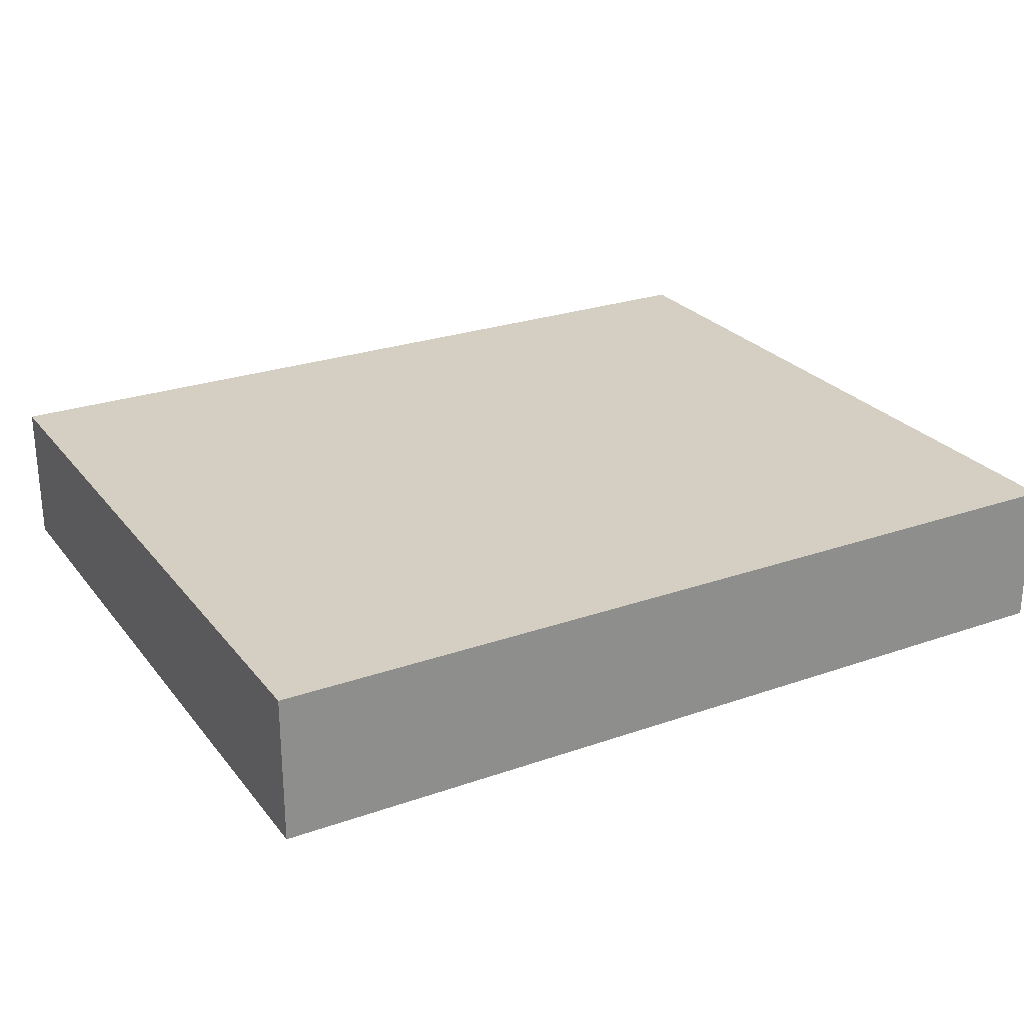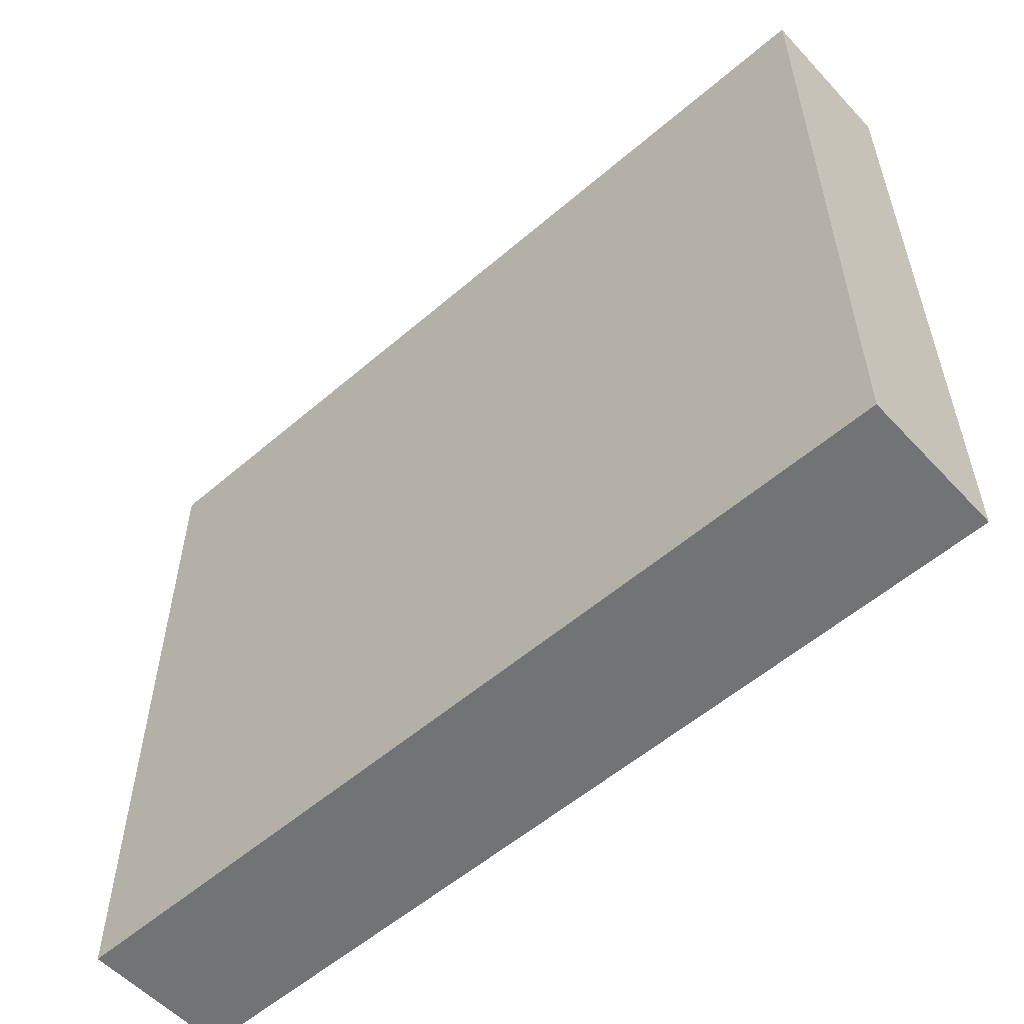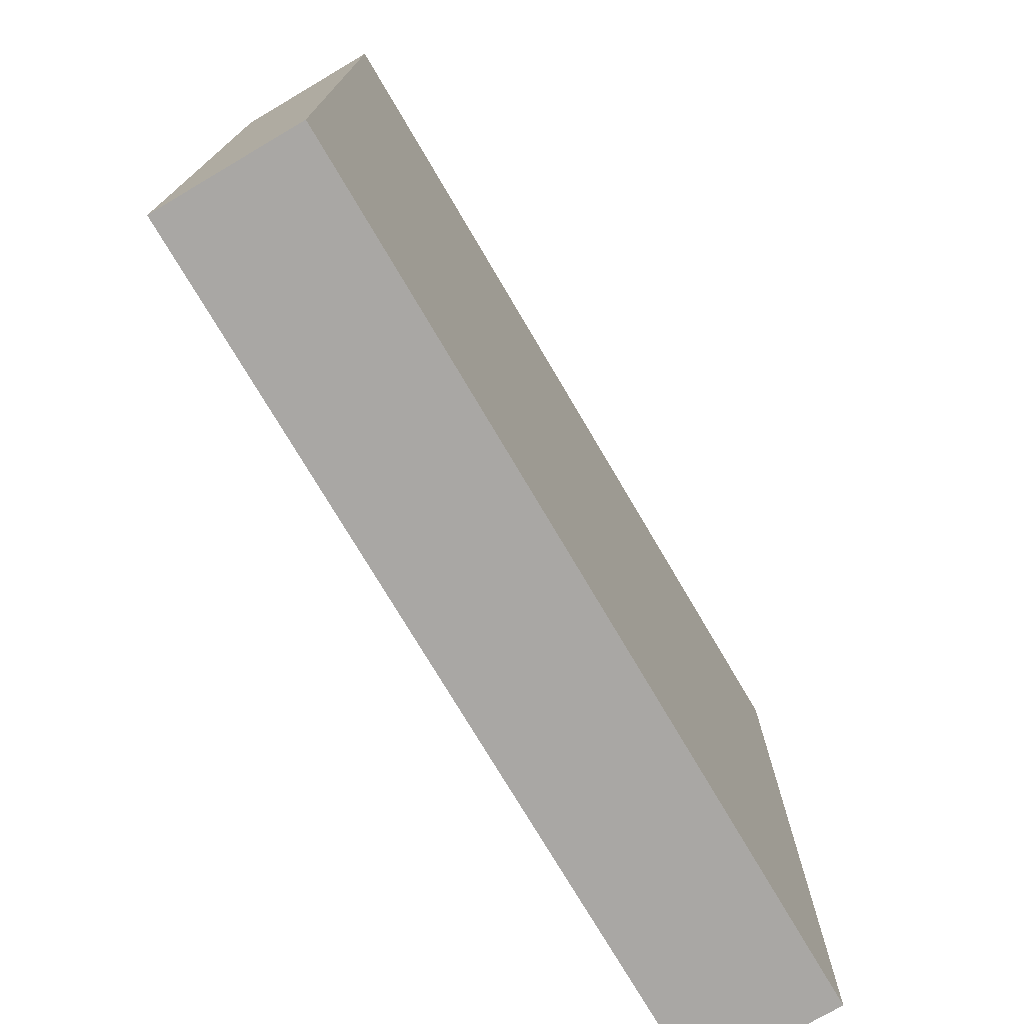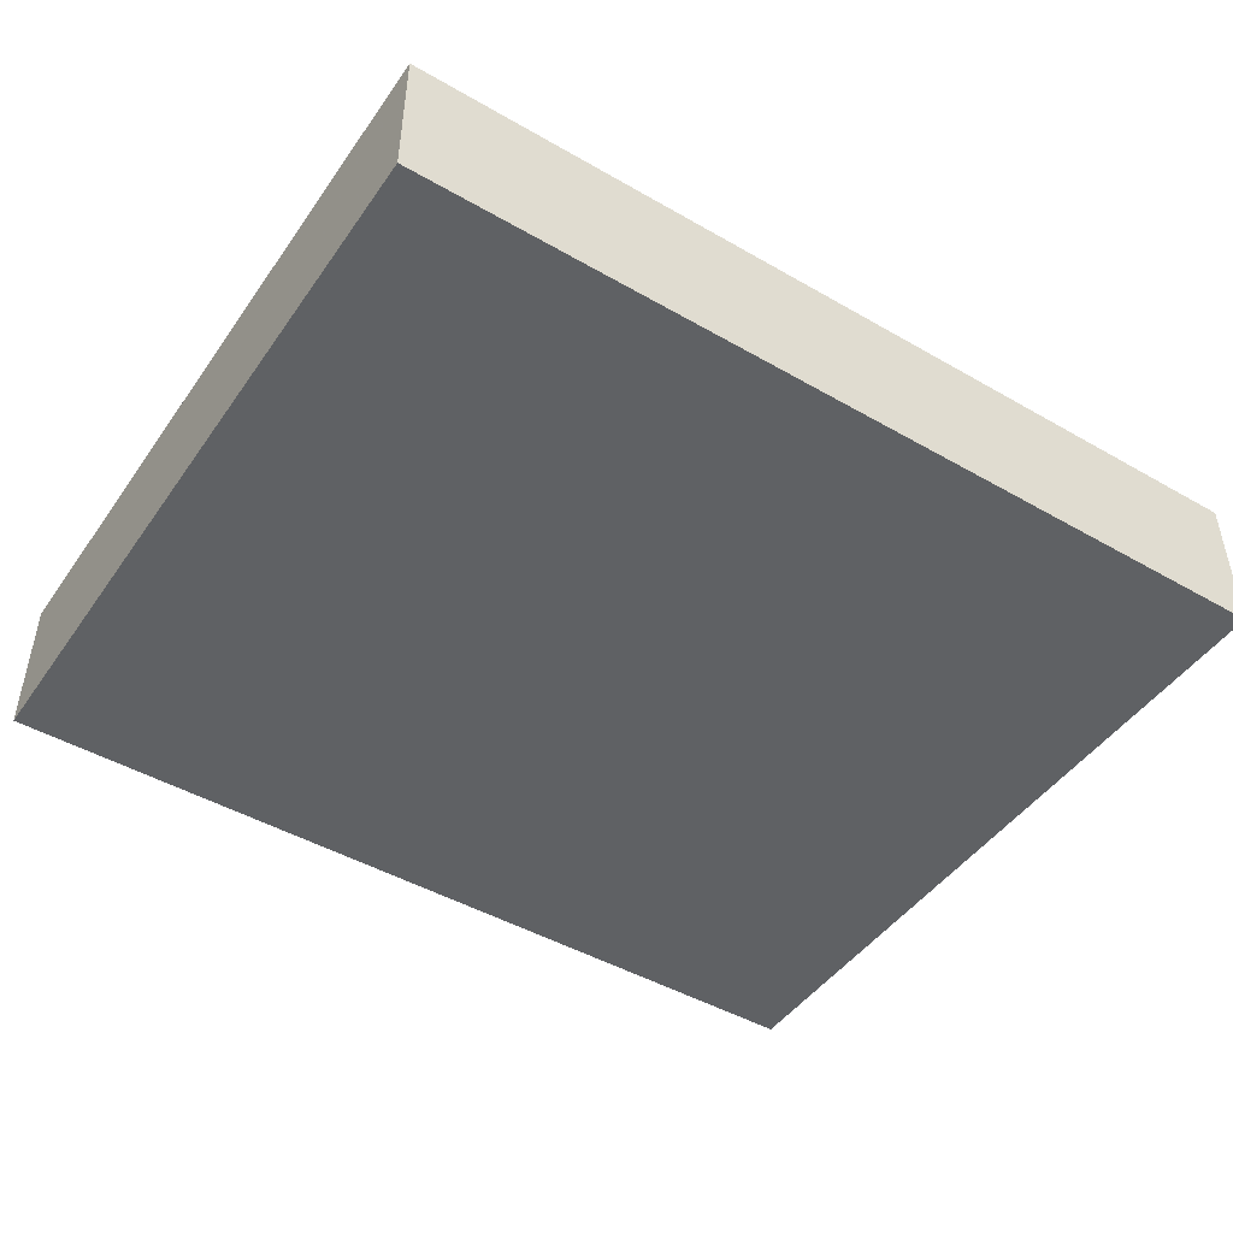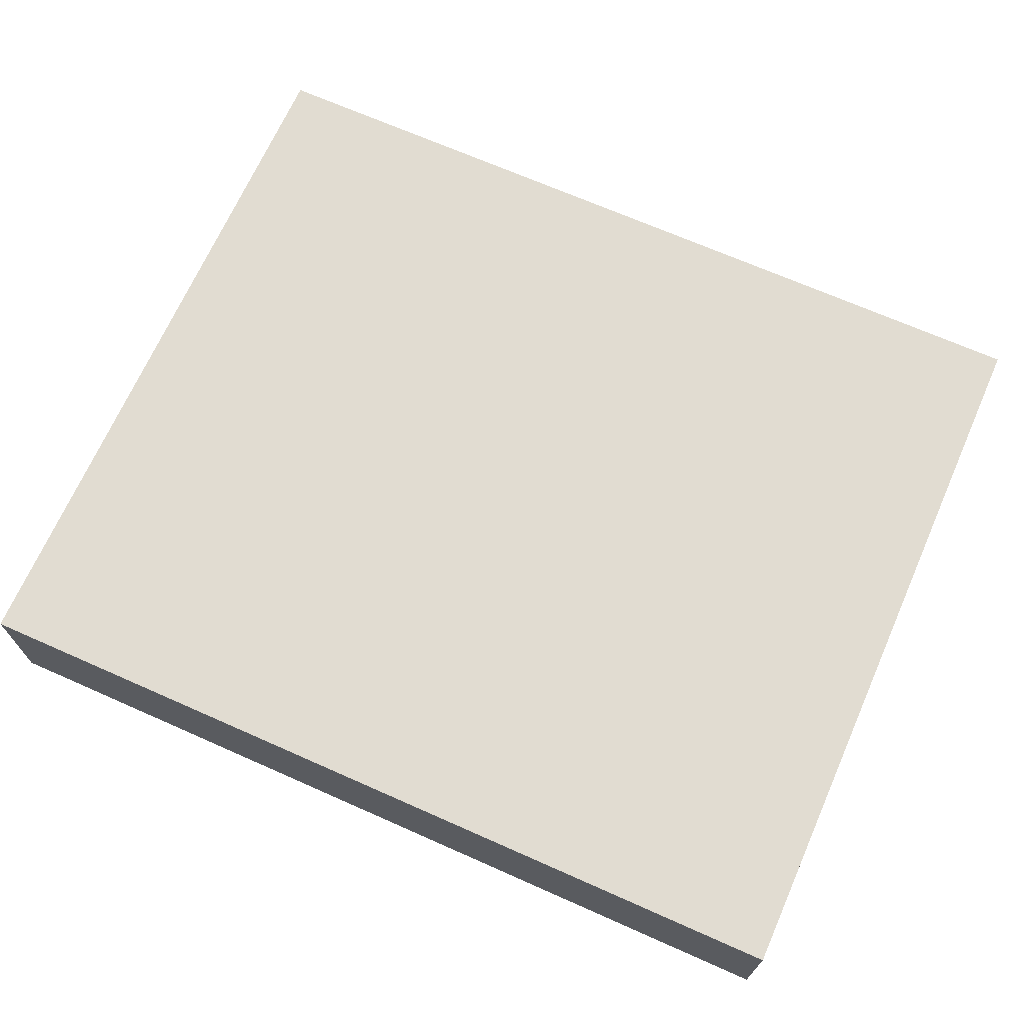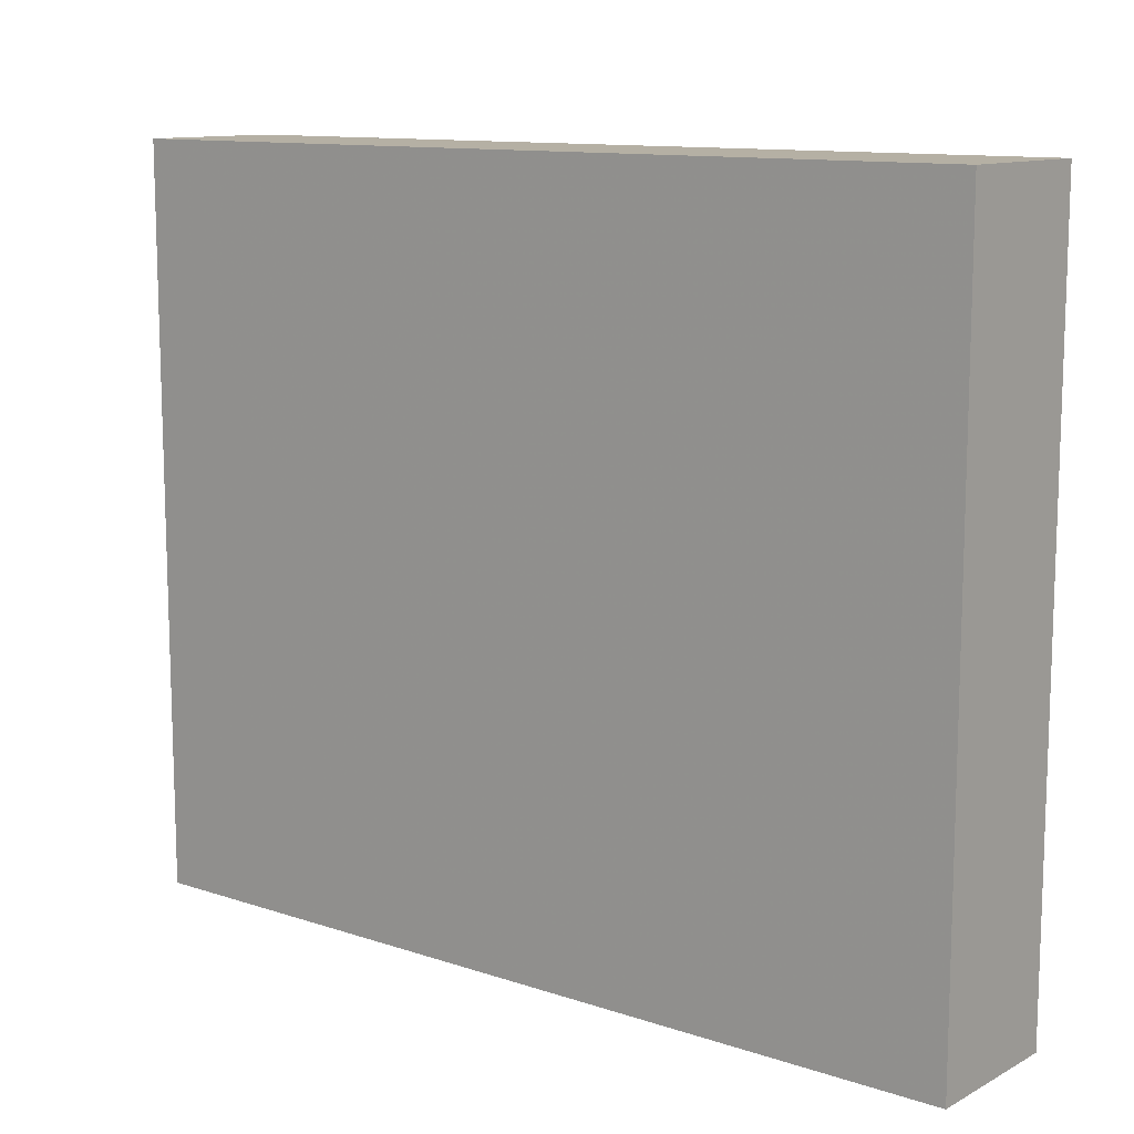
<metadata>
{"format":"obj","ext":"obj","renderer":"f3d","projection":"perspective","resolution":1024,"background":"white","views":[{"elev":25.7,"azim":-29.2,"up":"+Z"},{"elev":-55.7,"azim":-137.9,"up":"+Y"},{"elev":-74.7,"azim":-59.5,"up":"+Y"},{"elev":-46.5,"azim":-33.2,"up":"+Z"},{"elev":69.1,"azim":-156.1,"up":"+Z"},{"elev":11.6,"azim":38.7,"up":"+Y"}]}
</metadata>
<code>
v 1152 624 -32
v 1152 704 -48
v 1152 624 -48
v 1152 704 -32
v 1248 704 -32
v 1248 624 -48
v 1248 704 -48
v 1248 624 -32
f 1 2 3
f 1 4 2
f 5 6 7
f 5 8 6
f 4 7 2
f 4 5 7
f 8 3 6
f 8 1 3
f 2 6 3
f 2 7 6
f 1 5 4
f 1 8 5

</code>
